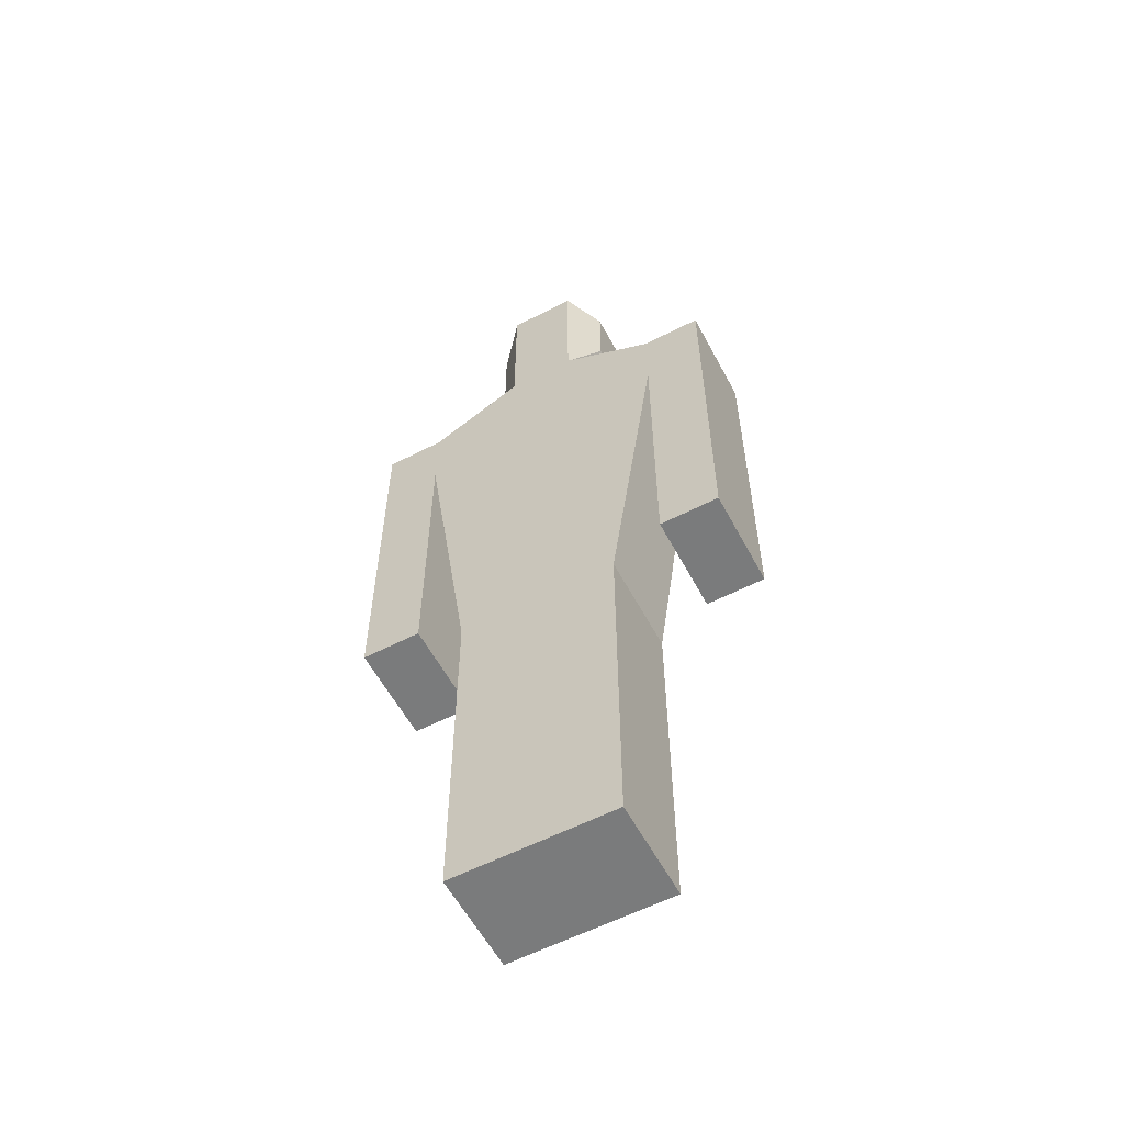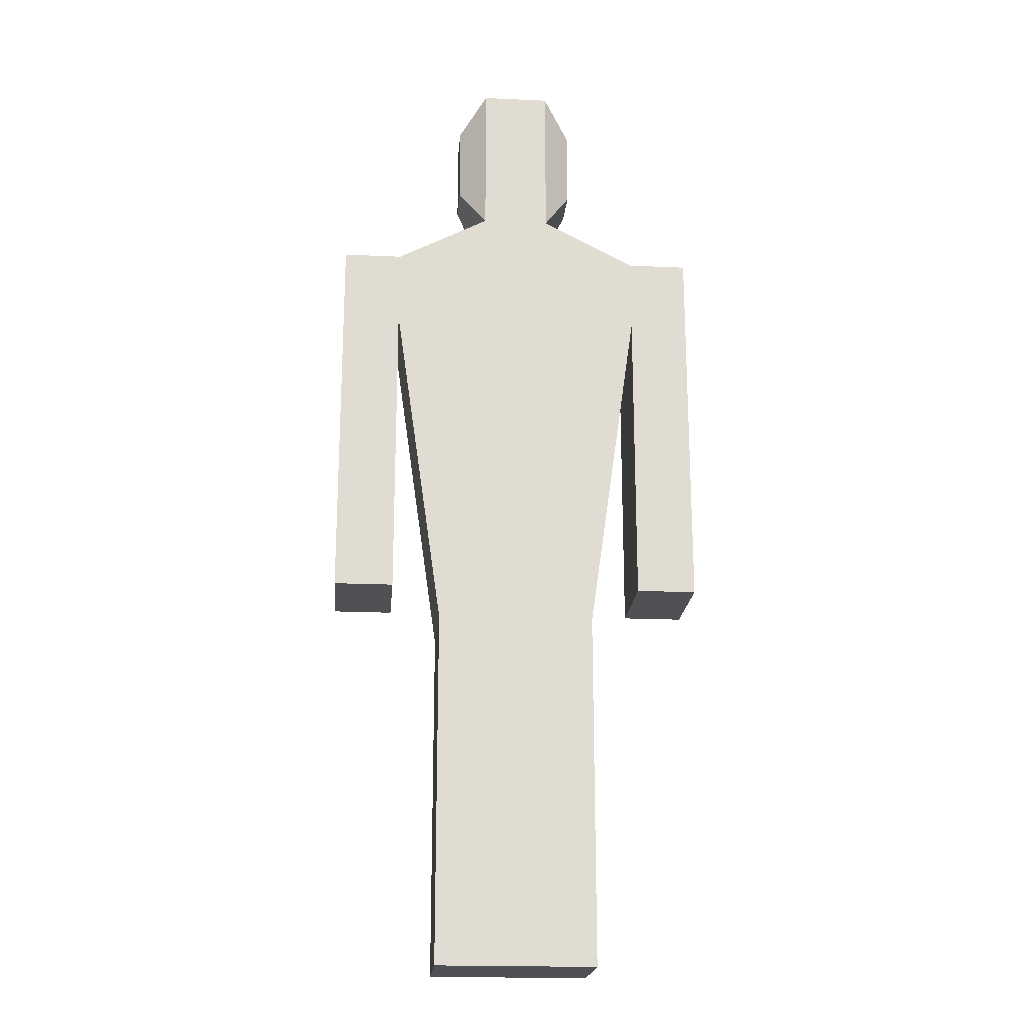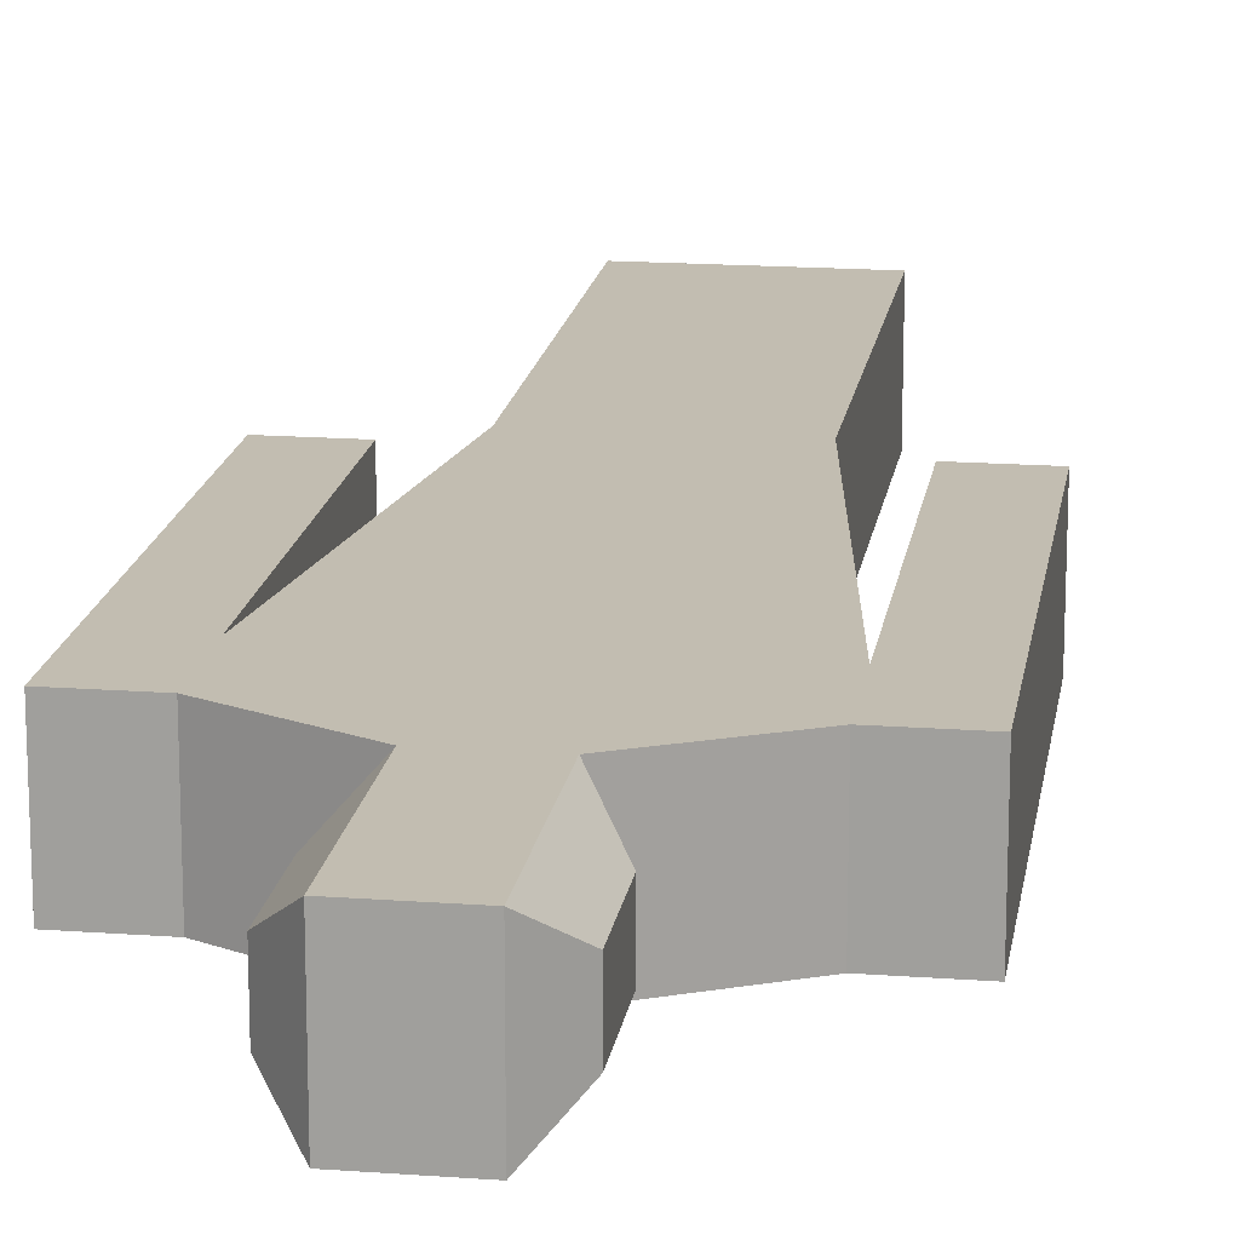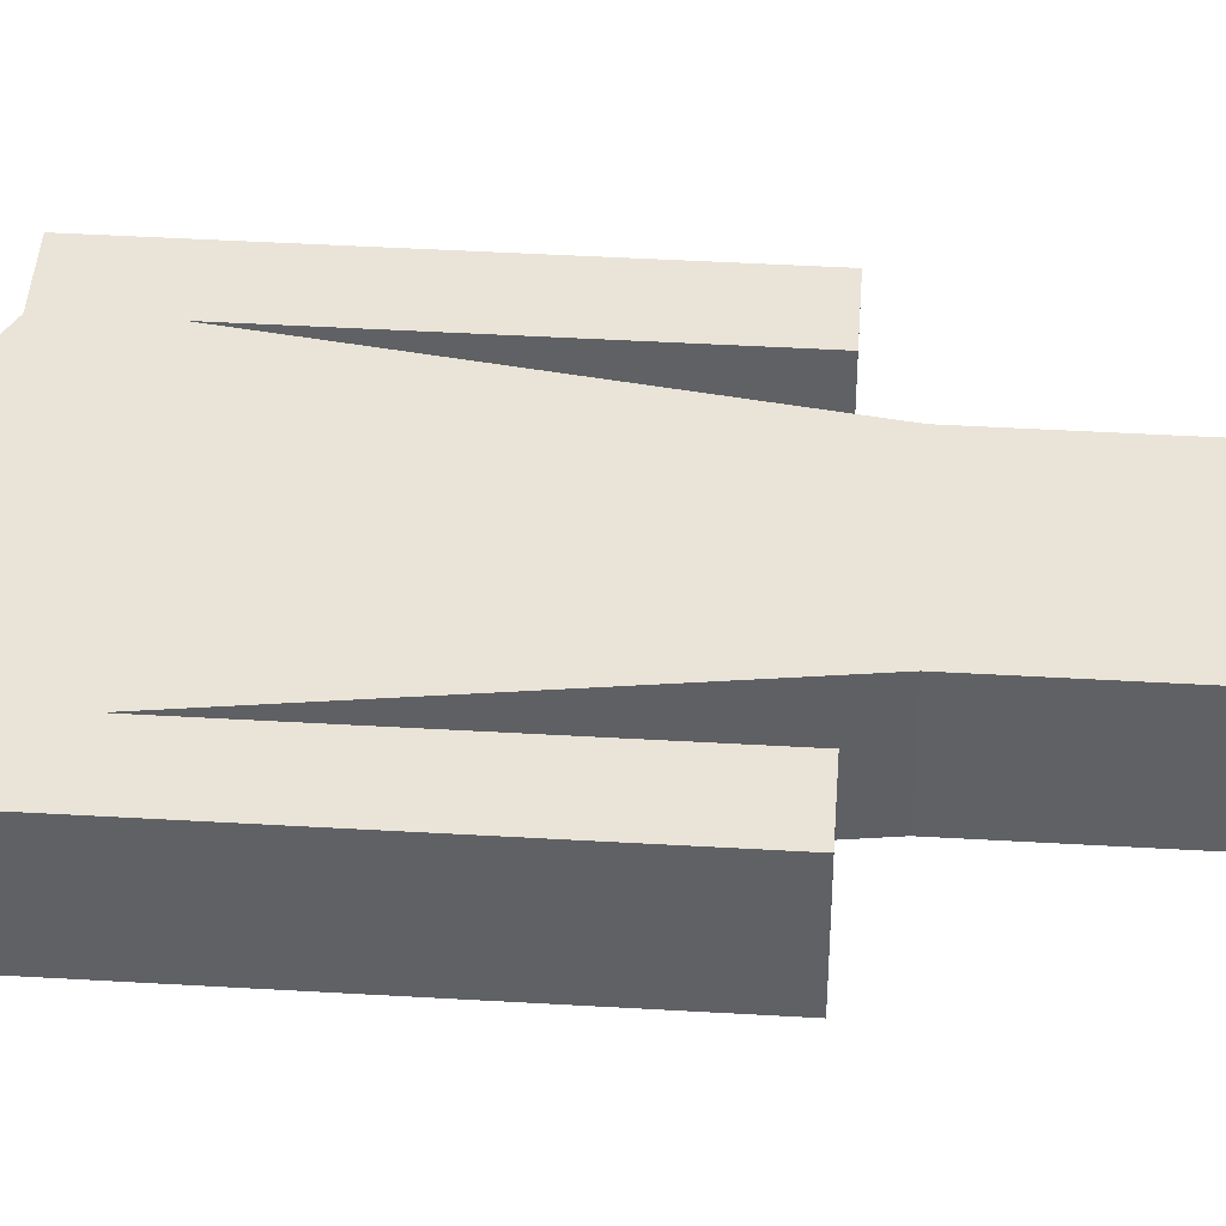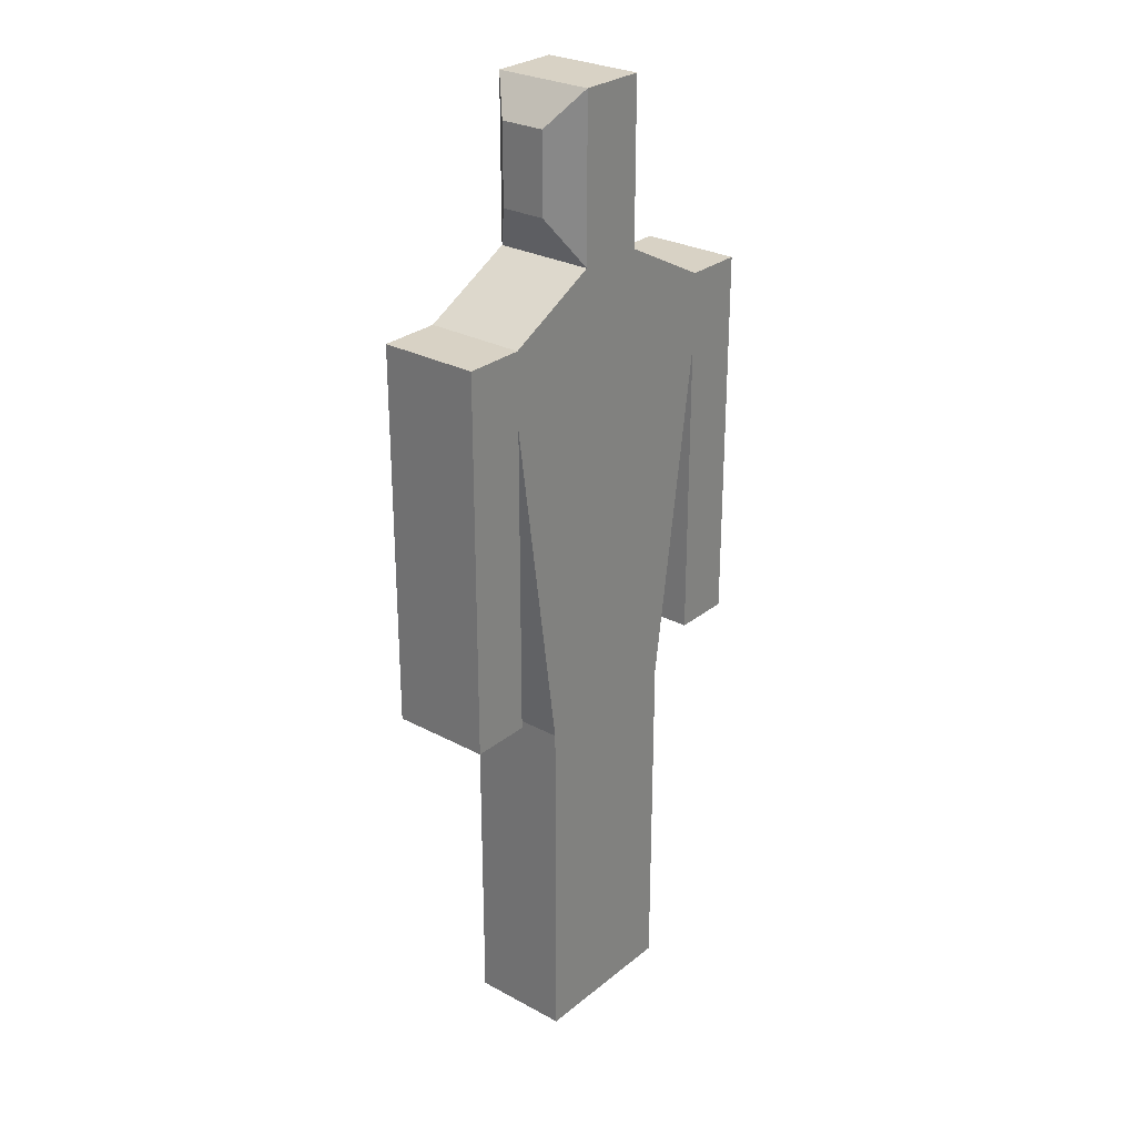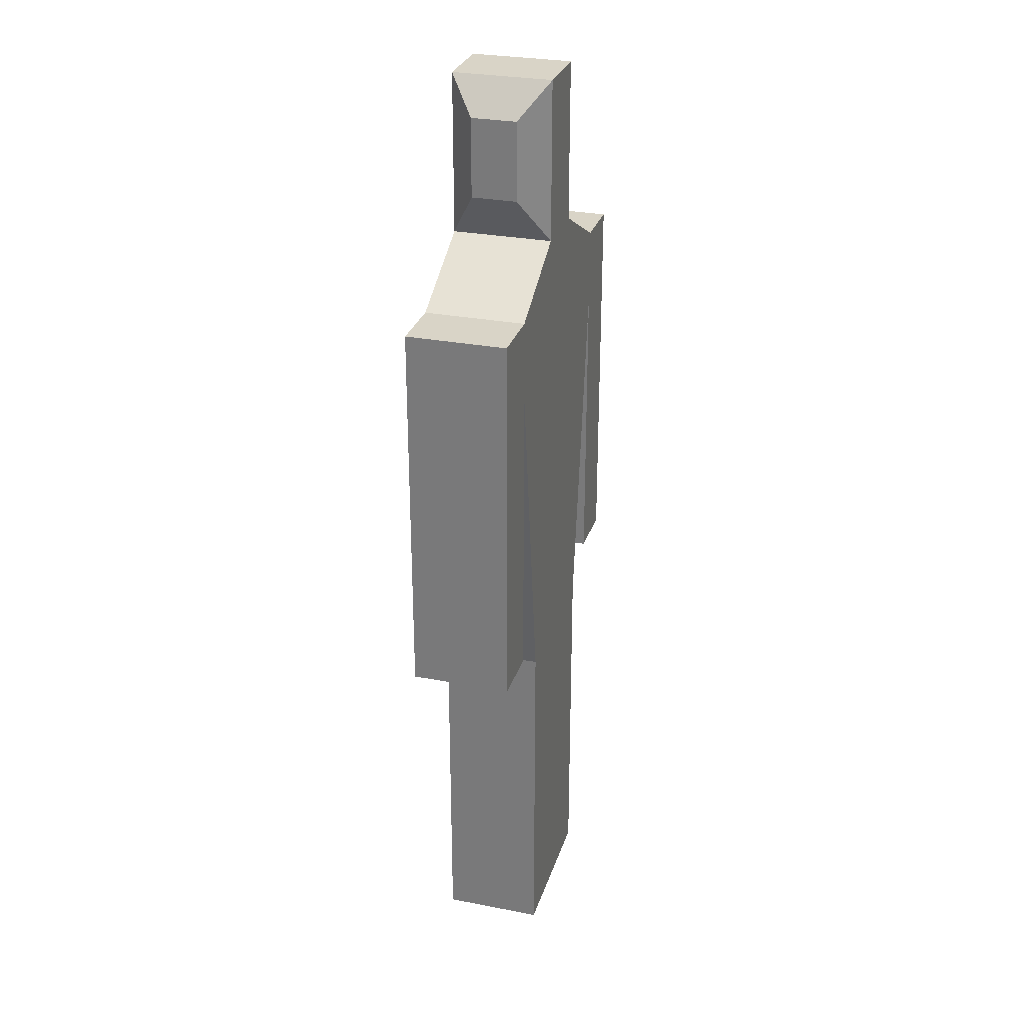
<metadata>
{"format":"obj","ext":"obj","renderer":"f3d","projection":"perspective","resolution":1024,"background":"white","views":[{"elev":-58.3,"azim":-152.0,"up":"+Y"},{"elev":-20.2,"azim":-4.7,"up":"+Y"},{"elev":17.0,"azim":-171.5,"up":"+Z"},{"elev":43.0,"azim":-86.0,"up":"+Z"},{"elev":27.7,"azim":-50.5,"up":"+Y"},{"elev":28.8,"azim":106.2,"up":"+Y"}]}
</metadata>
<code>
o Cube
v 2.368 1 2.67
v 2.877 -3.322 2.67
v 2.368 1 3.705
v 2.877 -3.322 3.705
v 3.709 -3.322 2.67
v 3.709 1.513 3.705
v 3.709 -3.322 3.705
v 3.709 1.513 2.67
v 2.368 0.2228 3.705
v 2.368 0.2228 2.67
v 3.709 0.2228 2.67
v 3.709 0.2228 3.705
v 1.744 0.2228 3.705
v 1.744 1 3.705
v 1.744 1 2.67
v 1.744 0.2228 2.67
v 2.368 0.2228 3.705
v 2.368 0.2228 2.67
v 1.744 0.2228 3.705
v 1.744 0.2228 2.67
v 2.368 -2.982 3.705
v 2.368 -2.982 2.67
v 1.744 -2.982 3.705
v 1.744 -2.982 2.67
v 2.877 -7.008 2.67
v 2.877 -7.008 3.705
v 3.709 -7.008 2.67
v 3.709 -7.008 3.705
v 3.444 -3.322 2.67
v 3.354 1.513 3.705
v 3.444 -3.322 3.705
v 3.354 1.513 2.67
v 3.354 0.2228 2.67
v 3.354 0.2228 3.705
v 3.444 -7.008 2.67
v 3.444 -7.008 3.705
v 3.709 1.513 2.67
v 3.354 1.513 2.67
v 3.354 3.18 2.67
v 3.709 3.18 2.67
v 3.709 3.18 3.705
v 3.354 3.18 3.705
v 3.063 2.003 2.952
v 3.063 2.003 3.423
v 3.063 2.823 2.952
v 3.063 2.823 3.423
v 3.354 1.513 2.67
v 3.709 1.513 2.67
v 3.709 1.513 3.705
v 3.354 1.513 3.705
v 3.354 3.18 2.67
v 3.709 3.18 2.67
v 3.709 3.18 3.705
v 3.354 3.18 3.705
v 3.354 1.513 2.67
v 3.709 1.513 2.67
v 3.709 1.513 3.705
v 3.354 1.513 3.705
v 3.354 3.18 2.67
v 3.709 3.18 2.67
v 3.709 3.18 3.705
v 3.354 3.18 3.705
v 3.354 1.513 2.67
v 3.709 1.513 2.67
v 3.709 1.513 3.705
v 3.354 1.513 3.705
v 3.354 3.18 2.67
v 3.709 3.18 2.67
v 3.709 3.18 3.705
v 3.354 3.18 3.705
v 3.354 1.513 2.67
v 3.709 1.513 2.67
v 3.709 1.513 3.705
v 3.354 1.513 3.705
v 3.354 3.18 2.67
v 3.709 3.18 2.67
v 3.709 3.18 3.705
v 3.354 3.18 3.705
v 5.049 1 2.67
v 4.54 -3.322 2.67
v 5.049 1 3.705
v 4.54 -3.322 3.705
v 5.049 0.2228 3.705
v 5.049 0.2228 2.67
v 5.673 0.2228 3.705
v 5.673 1 3.705
v 5.673 1 2.67
v 5.673 0.2228 2.67
v 5.049 0.2228 3.705
v 5.049 0.2228 2.67
v 5.673 0.2228 3.705
v 5.673 0.2228 2.67
v 5.049 -2.982 3.705
v 5.049 -2.982 2.67
v 5.673 -2.982 3.705
v 5.673 -2.982 2.67
v 4.54 -7.008 2.67
v 4.54 -7.008 3.705
v 3.973 -3.322 2.67
v 4.063 1.513 3.705
v 3.973 -3.322 3.705
v 4.063 1.513 2.67
v 4.063 0.2228 2.67
v 4.063 0.2228 3.705
v 3.973 -7.008 2.67
v 3.973 -7.008 3.705
v 4.063 1.513 2.67
v 4.063 3.18 2.67
v 4.063 3.18 3.705
v 4.354 2.003 2.952
v 4.354 2.003 3.423
v 4.354 2.823 2.952
v 4.354 2.823 3.423
v 4.063 1.513 2.67
v 4.063 1.513 3.705
v 4.063 3.18 2.67
v 4.063 3.18 3.705
v 4.063 1.513 2.67
v 4.063 1.513 3.705
v 4.063 3.18 2.67
v 4.063 3.18 3.705
v 4.063 1.513 2.67
v 4.063 1.513 3.705
v 4.063 3.18 2.67
v 4.063 3.18 3.705
v 4.063 1.513 2.67
v 4.063 1.513 3.705
v 4.063 3.18 2.67
v 4.063 3.18 3.705
f 1 30 32
f 34 3 9
f 1 14 3
f 32 11 33
f 5 35 29
f 29 11 5
f 9 2 4
f 34 4 31
f 14 16 13
f 9 19 17
f 3 13 9
f 10 15 1
f 19 21 17
f 10 17 18
f 16 18 20
f 13 20 19
f 21 24 22
f 17 22 18
f 18 24 20
f 20 23 19
f 27 36 35
f 4 36 31
f 2 26 4
f 7 27 5
f 31 28 7
f 35 26 25
f 12 31 7
f 2 33 29
f 29 25 2
f 1 33 10
f 6 34 12
f 6 53 49
f 32 37 38
f 39 41 40
f 8 41 6
f 30 43 32
f 40 48 52
f 44 45 43
f 39 43 45
f 42 44 30
f 39 46 42
f 53 62 61
f 54 58 62
f 30 49 50
f 41 54 53
f 39 52 51
f 32 51 47
f 42 50 54
f 8 47 48
f 55 67 63
f 56 63 64
f 50 57 58
f 52 56 60
f 49 61 57
f 51 60 59
f 48 55 56
f 47 59 55
f 65 77 73
f 68 72 76
f 62 66 70
f 61 70 69
f 58 65 66
f 60 64 68
f 57 69 65
f 59 68 67
f 73 78 74
f 71 76 72
f 67 76 75
f 64 71 72
f 63 75 71
f 70 74 78
f 69 78 77
f 66 73 74
f 100 79 102
f 104 81 100
f 86 79 81
f 11 102 103
f 105 5 99
f 99 11 103
f 80 83 82
f 82 104 101
f 88 86 85
f 83 91 85
f 85 81 83
f 87 84 79
f 93 91 89
f 84 89 83
f 88 90 84
f 85 92 88
f 96 93 94
f 94 89 90
f 96 90 92
f 95 92 91
f 106 27 105
f 106 82 101
f 98 80 82
f 28 101 7
f 98 105 97
f 101 12 7
f 80 103 84
f 97 99 80
f 103 79 84
f 104 6 12
f 102 37 8
f 41 108 40
f 110 100 102
f 112 111 110
f 108 110 102
f 111 109 100
f 113 108 109
f 53 121 117
f 117 119 115
f 100 49 6
f 41 117 109
f 108 52 40
f 102 116 108
f 109 115 100
f 8 114 102
f 118 124 120
f 56 122 118
f 115 57 49
f 116 60 52
f 48 118 114
f 114 120 116
f 121 123 119
f 61 125 121
f 119 65 57
f 120 68 60
f 129 73 127
f 76 126 72
f 124 76 68
f 64 126 122
f 122 128 124
f 125 127 123
f 69 129 125
f 123 73 65
f 1 3 30
f 34 30 3
f 1 15 14
f 32 8 11
f 5 27 35
f 29 33 11
f 9 10 2
f 34 9 4
f 14 15 16
f 9 13 19
f 3 14 13
f 10 16 15
f 19 23 21
f 10 9 17
f 16 10 18
f 13 16 20
f 21 23 24
f 17 21 22
f 18 22 24
f 20 24 23
f 27 28 36
f 4 26 36
f 2 25 26
f 7 28 27
f 31 36 28
f 35 36 26
f 12 34 31
f 2 10 33
f 29 35 25
f 1 32 33
f 6 30 34
f 6 41 53
f 32 8 37
f 39 42 41
f 8 40 41
f 30 44 43
f 40 8 48
f 44 46 45
f 39 32 43
f 42 46 44
f 39 45 46
f 53 54 62
f 54 50 58
f 30 6 49
f 41 42 54
f 39 40 52
f 32 39 51
f 42 30 50
f 8 32 47
f 55 59 67
f 56 55 63
f 50 49 57
f 52 48 56
f 49 53 61
f 51 52 60
f 48 47 55
f 47 51 59
f 65 69 77
f 68 64 72
f 62 58 66
f 61 62 70
f 58 57 65
f 60 56 64
f 57 61 69
f 59 60 68
f 73 77 78
f 71 75 76
f 67 68 76
f 64 63 71
f 63 67 75
f 70 66 74
f 69 70 78
f 66 65 73
f 100 81 79
f 104 83 81
f 86 87 79
f 11 8 102
f 105 27 5
f 99 5 11
f 80 84 83
f 82 83 104
f 88 87 86
f 83 89 91
f 85 86 81
f 87 88 84
f 93 95 91
f 84 90 89
f 88 92 90
f 85 91 92
f 96 95 93
f 94 93 89
f 96 94 90
f 95 96 92
f 106 28 27
f 106 98 82
f 98 97 80
f 28 106 101
f 98 106 105
f 101 104 12
f 80 99 103
f 97 105 99
f 103 102 79
f 104 100 6
f 102 107 37
f 41 109 108
f 110 111 100
f 112 113 111
f 108 112 110
f 111 113 109
f 113 112 108
f 53 61 121
f 117 121 119
f 100 115 49
f 41 53 117
f 108 116 52
f 102 114 116
f 109 117 115
f 8 48 114
f 118 122 124
f 56 64 122
f 115 119 57
f 116 120 60
f 48 56 118
f 114 118 120
f 121 125 123
f 61 69 125
f 119 123 65
f 120 124 68
f 129 77 73
f 76 128 126
f 124 128 76
f 64 72 126
f 122 126 128
f 125 129 127
f 69 77 129
f 123 127 73

</code>
